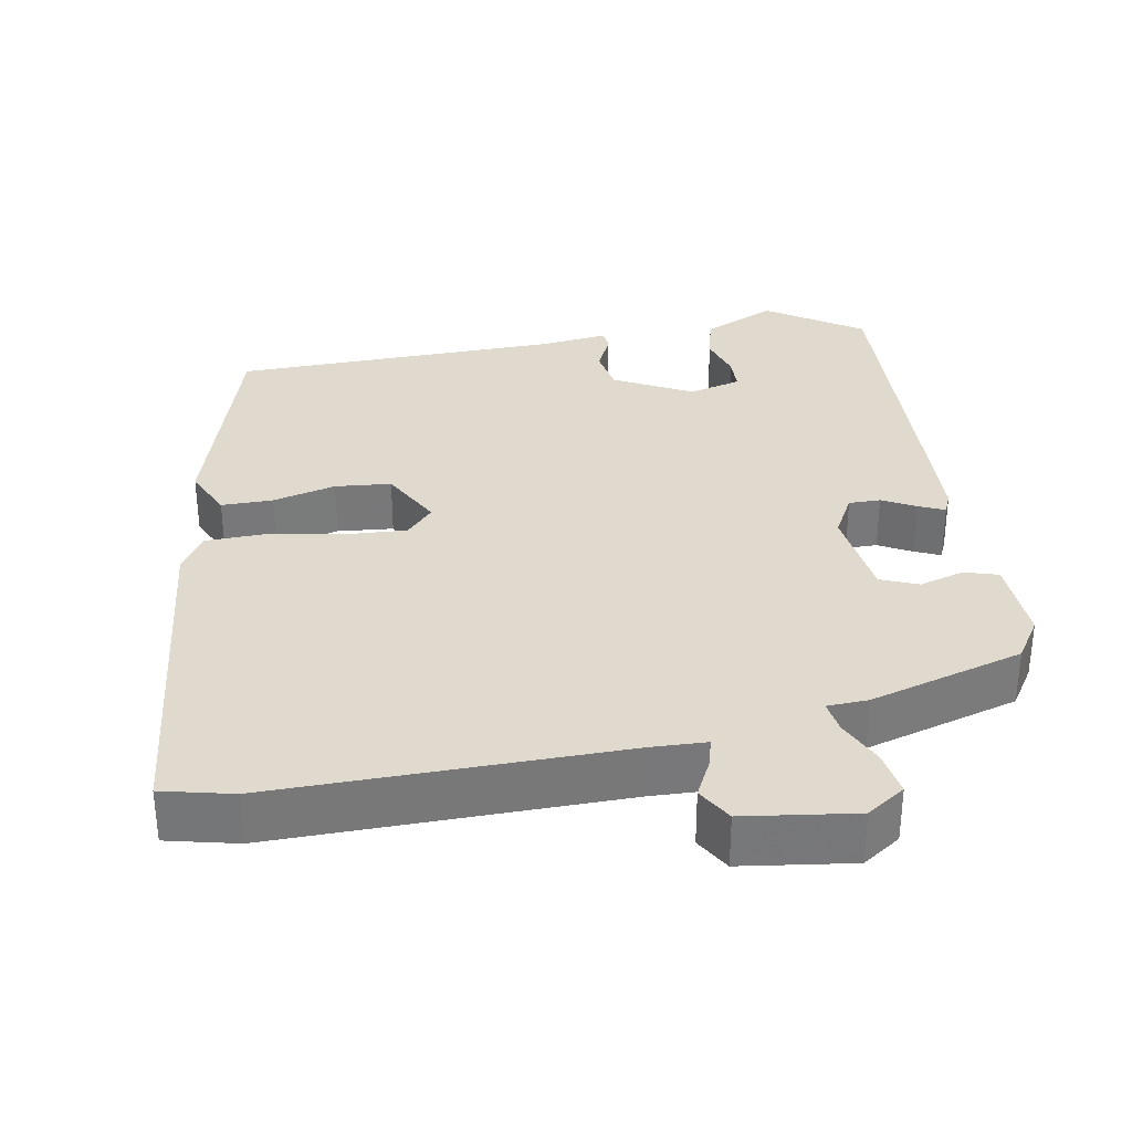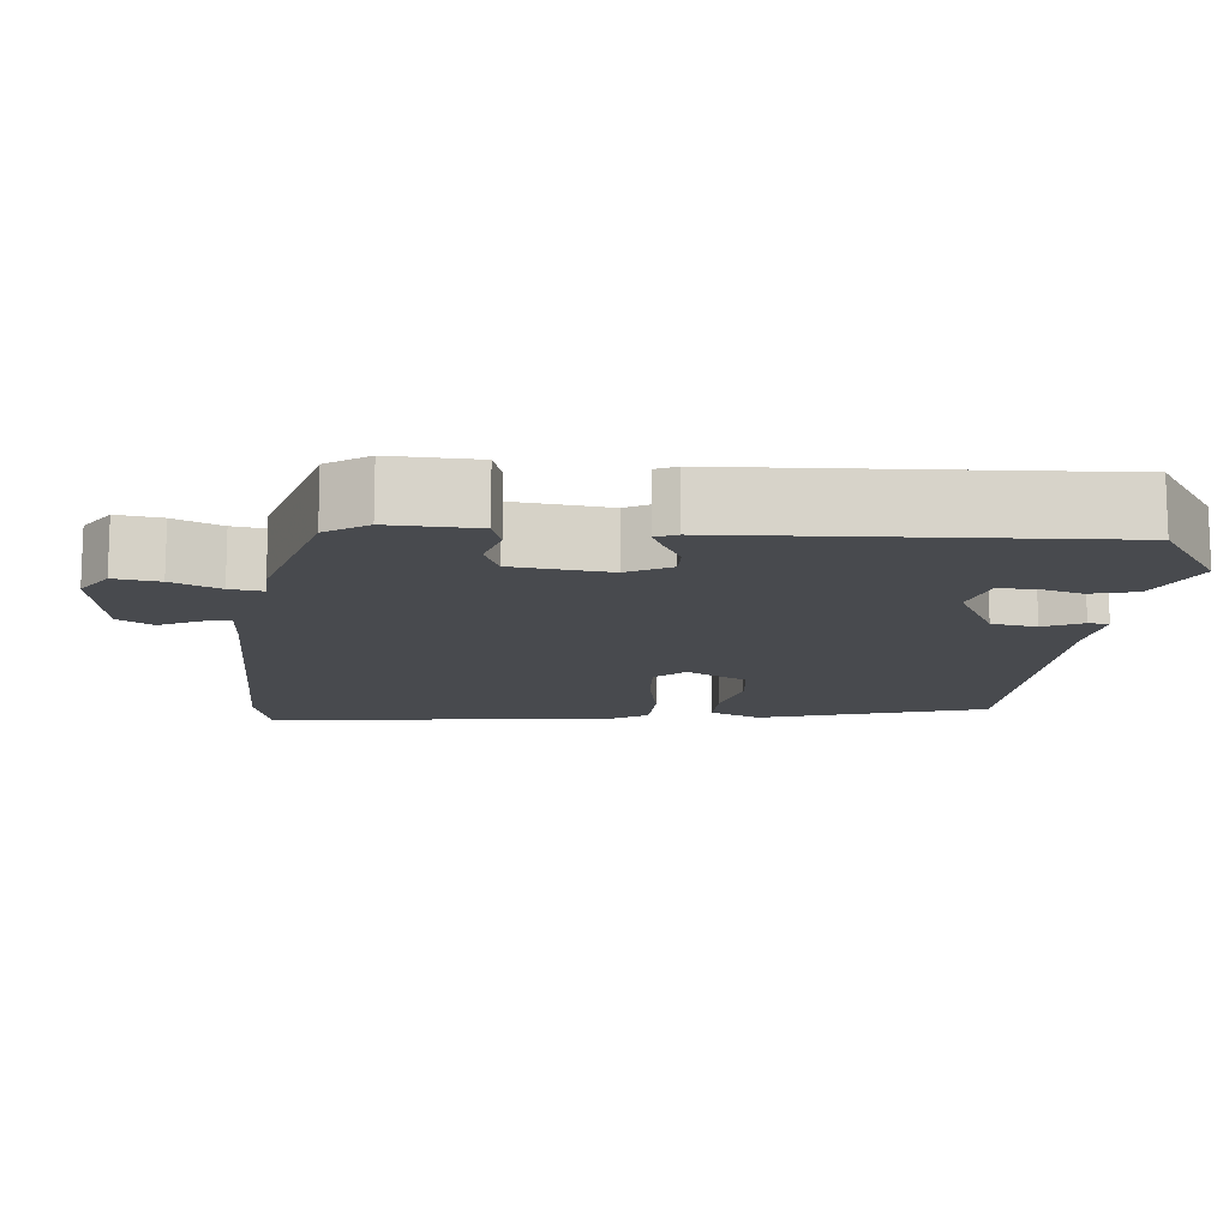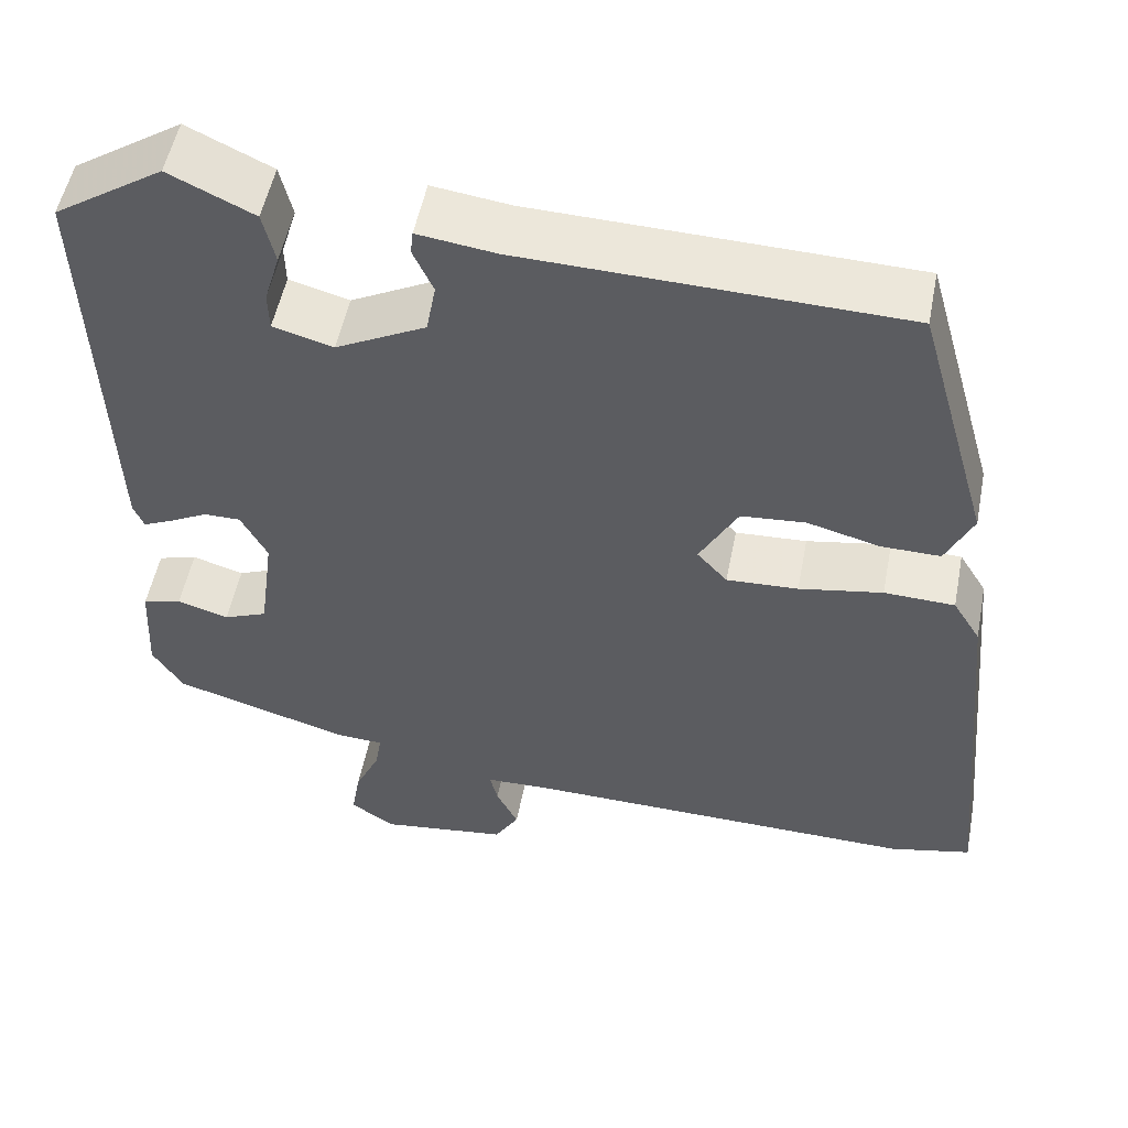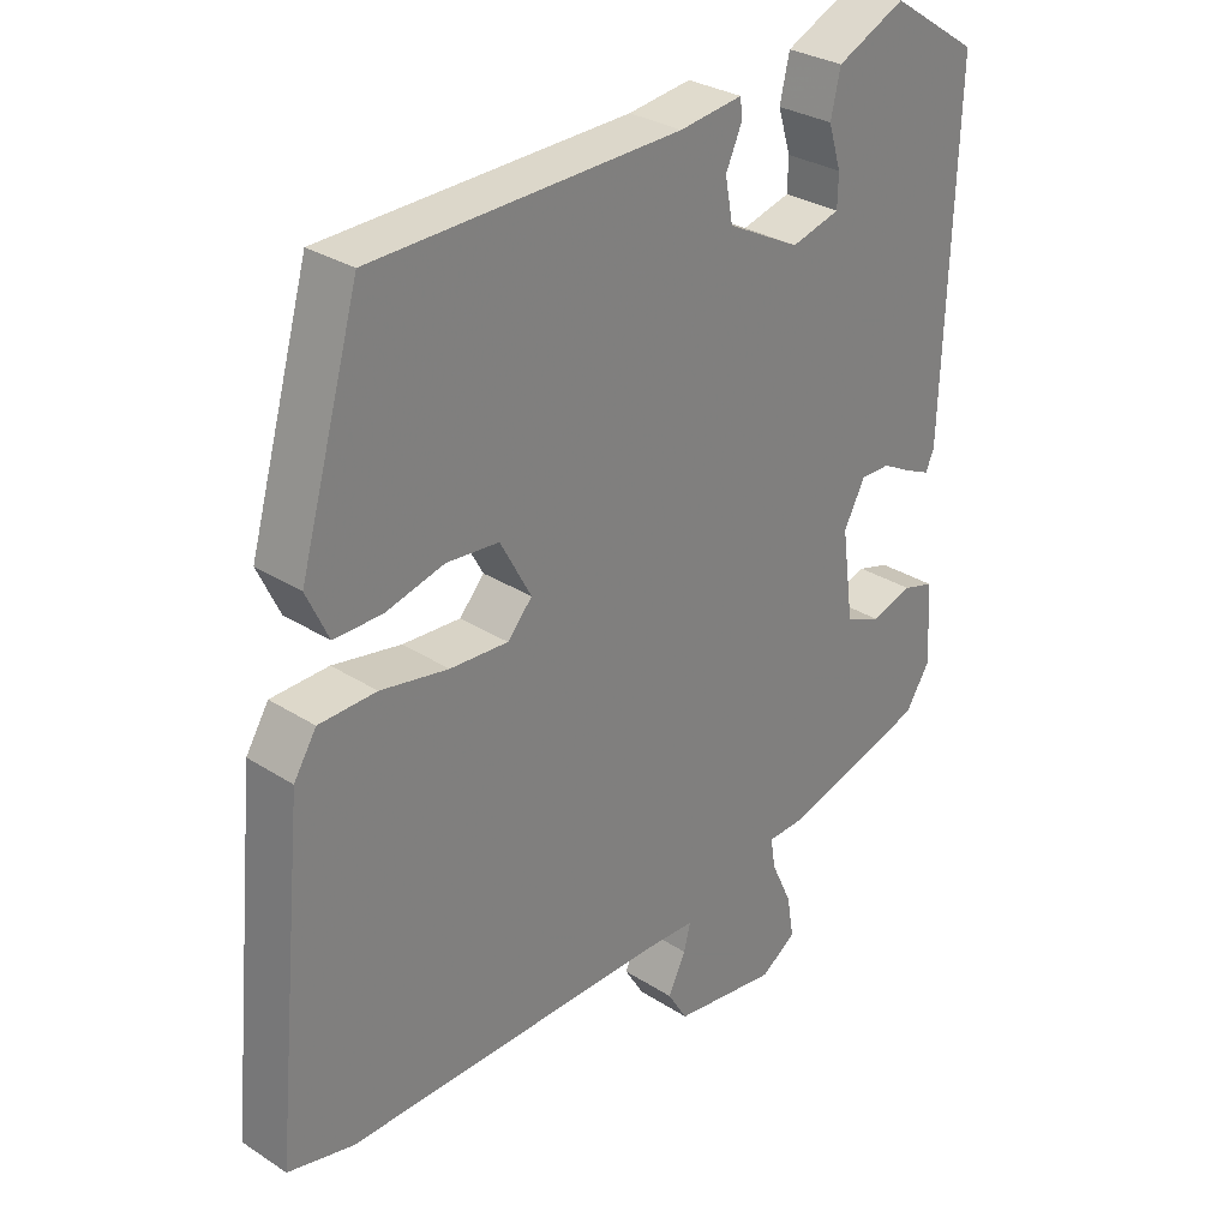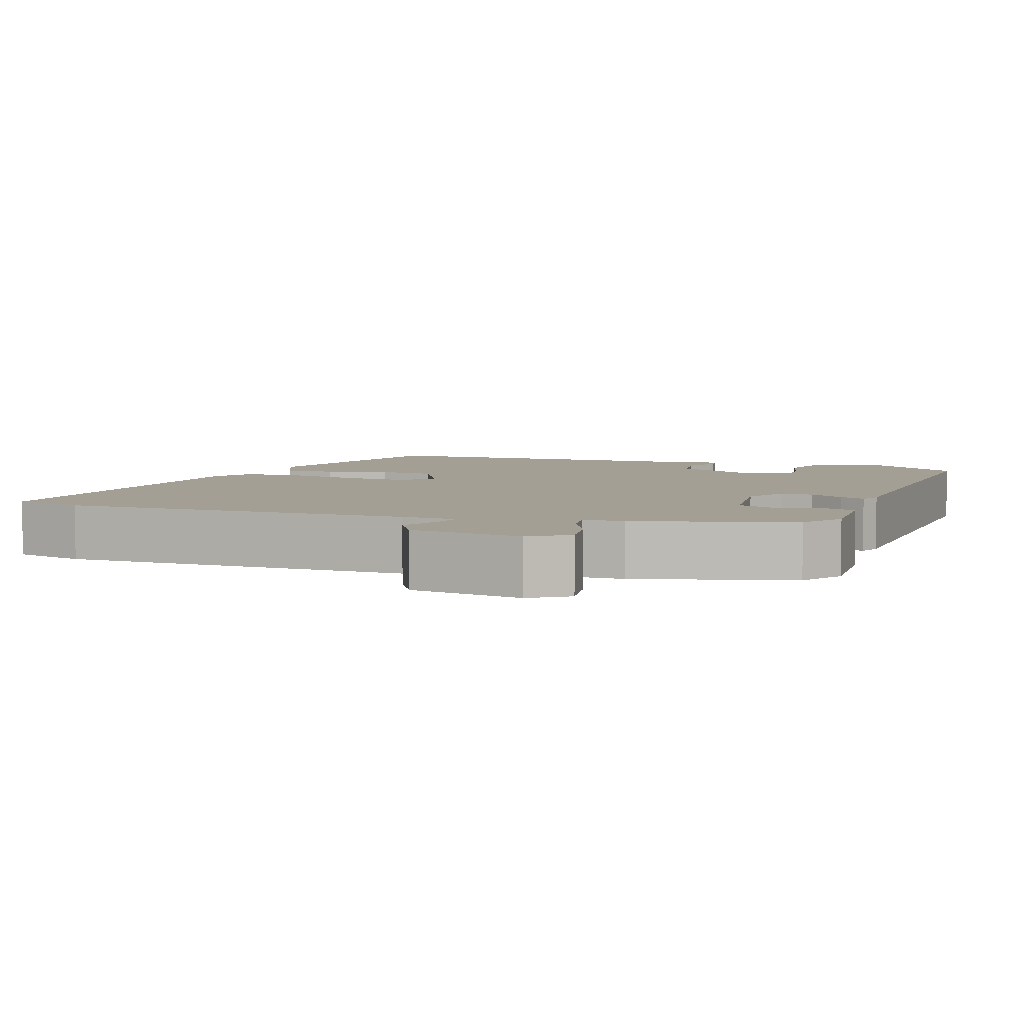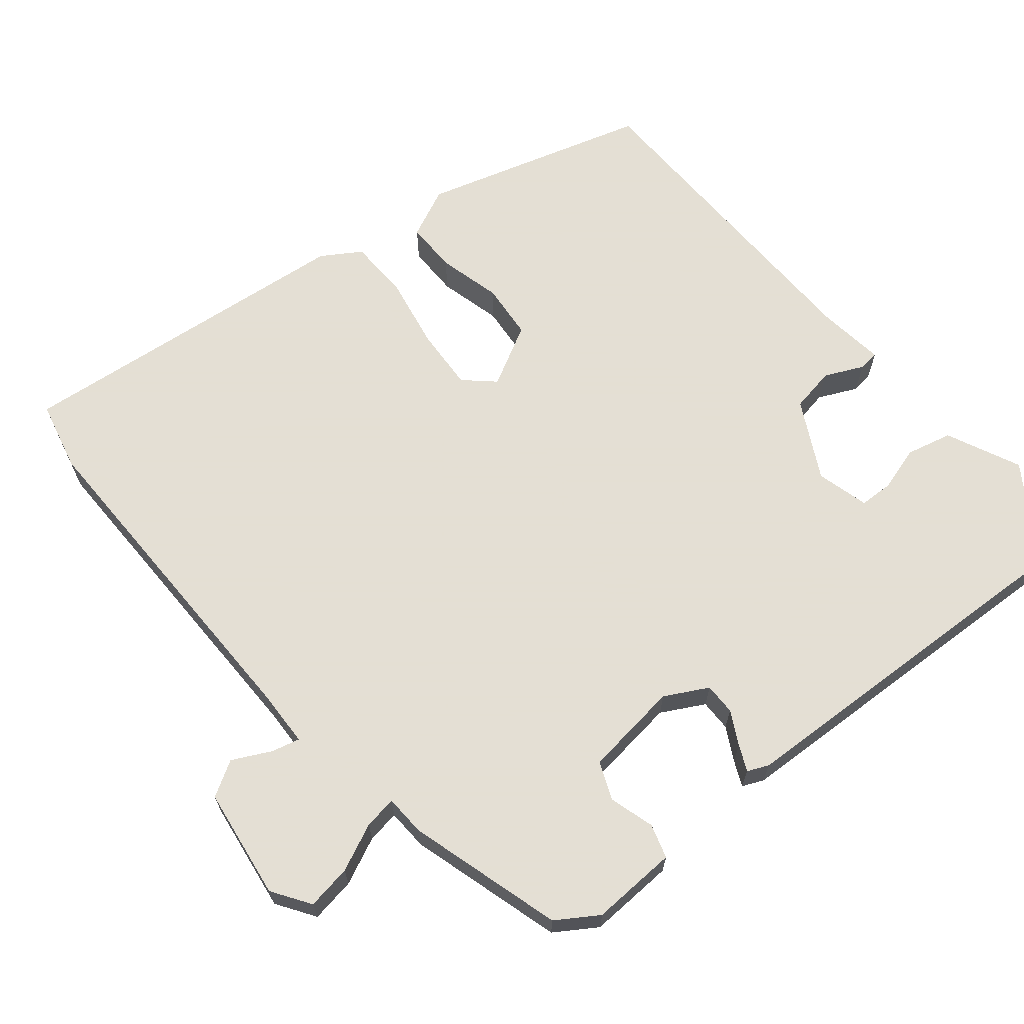
<metadata>
{"format":"obj","ext":"obj","renderer":"f3d","projection":"perspective","resolution":1024,"background":"white","views":[{"elev":32.9,"azim":170.5,"up":"+Y"},{"elev":-12.8,"azim":-94.5,"up":"+Y"},{"elev":52.5,"azim":11.0,"up":"+Z"},{"elev":29.9,"azim":133.2,"up":"+Z"},{"elev":5.6,"azim":-159.7,"up":"+Y"},{"elev":66.3,"azim":-128.9,"up":"+Y"}]}
</metadata>
<code>
v -0.465 0.07 -0.392
v -0.5 0.07 -0.337
v -0.494 0.07 -0.223
v -0.449 0.07 -0.21
v -0.39 0.07 -0.228
v -0.34 0.07 -0.208
v -0.323 0.07 -0.082
v -0.353 0.07 -0.025
v -0.395 0.07 -0.025
v -0.439 0.07 -0.048
v -0.473 0.07 -0.063
v -0.485 0.07 -0.035
v -0.502 0.07 0.451
v -0.377 0.07 0.533
v -0.28 0.07 0.487
v -0.266 0.07 0.427
v -0.284 0.07 0.368
v -0.283 0.07 0.323
v -0.214 0.07 0.304
v -0.111 0.07 0.357
v -0.1 0.07 0.416
v -0.123 0.07 0.467
v -0.12 0.07 0.494
v -0.031 0.07 0.482
v 0.404 0.07 0.469
v 0.489 0.07 0.171
v 0.458 0.07 0.105
v 0.39 0.07 0.106
v 0.307 0.07 0.128
v 0.233 0.07 0.122
v 0.189 0.07 0.042
v 0.224 0.07 0.003
v 0.306 0.07 0.007
v 0.402 0.07 0.024
v 0.483 0.07 0.021
v 0.515 0.07 -0.031
v 0.559 0.07 -0.487
v 0.466 0.07 -0.508
v 0.01 0.07 -0.499
v -0.063 0.07 -0.501
v -0.054 0.07 -0.538
v -0.029 0.07 -0.589
v -0.057 0.07 -0.635
v -0.204 0.07 -0.654
v -0.254 0.07 -0.62
v -0.244 0.07 -0.561
v -0.215 0.07 -0.499
v -0.208 0.07 -0.456
v -0.262 0.07 -0.453
v -0.465 0 -0.392
v -0.5 0 -0.337
v -0.494 0 -0.223
v -0.449 0 -0.21
v -0.39 0 -0.228
v -0.34 0 -0.208
v -0.323 0 -0.082
v -0.353 0 -0.025
v -0.395 0 -0.025
v -0.439 0 -0.048
v -0.473 0 -0.063
v -0.485 0 -0.035
v -0.502 0 0.451
v -0.377 0 0.533
v -0.28 0 0.487
v -0.266 0 0.427
v -0.284 0 0.368
v -0.283 0 0.323
v -0.214 0 0.304
v -0.111 0 0.357
v -0.1 0 0.416
v -0.123 0 0.467
v -0.12 0 0.494
v -0.031 0 0.482
v 0.404 0 0.469
v 0.489 0 0.171
v 0.458 0 0.105
v 0.39 0 0.106
v 0.307 0 0.128
v 0.233 0 0.122
v 0.189 0 0.042
v 0.224 0 0.003
v 0.306 0 0.007
v 0.402 0 0.024
v 0.483 0 0.021
v 0.515 0 -0.031
v 0.559 0 -0.487
v 0.466 0 -0.508
v 0.01 0 -0.499
v -0.063 0 -0.501
v -0.054 0 -0.538
v -0.029 0 -0.589
v -0.057 0 -0.635
v -0.204 0 -0.654
v -0.254 0 -0.62
v -0.244 0 -0.561
v -0.215 0 -0.499
v -0.208 0 -0.456
v -0.262 0 -0.453
f 48 49 1 2
f 44 45 46 47
f 44 47 48
f 41 42 43 44
f 40 41 44 48
f 39 40 48 2
f 33 34 35 36
f 32 33 36 37
f 31 32 37 38
f 26 27 28 29
f 24 25 26 29
f 24 29 30
f 21 22 23 24
f 20 21 24 30
f 19 20 30 31
f 14 15 16 17
f 14 17 18
f 13 14 18
f 12 13 18
f 9 10 11 12
f 9 12 18 19
f 2 3 4 5
f 2 5 6
f 39 2 6
f 38 39 6 7
f 31 38 7 8
f 8 9 19 31
f 51 50 98 97
f 96 95 94 93
f 97 96 93
f 93 92 91 90
f 97 93 90 89
f 51 97 89 88
f 85 84 83 82
f 86 85 82 81
f 87 86 81 80
f 78 77 76 75
f 78 75 74 73
f 79 78 73
f 73 72 71 70
f 79 73 70 69
f 80 79 69 68
f 66 65 64 63
f 67 66 63
f 67 63 62
f 67 62 61
f 61 60 59 58
f 68 67 61 58
f 54 53 52 51
f 55 54 51
f 55 51 88
f 56 55 88 87
f 57 56 87 80
f 80 68 58 57
f 1 50 51 2
f 2 51 52 3
f 3 52 53 4
f 4 53 54 5
f 5 54 55 6
f 6 55 56 7
f 7 56 57 8
f 8 57 58 9
f 9 58 59 10
f 10 59 60 11
f 11 60 61 12
f 12 61 62 13
f 13 62 63 14
f 14 63 64 15
f 15 64 65 16
f 16 65 66 17
f 17 66 67 18
f 18 67 68 19
f 19 68 69 20
f 20 69 70 21
f 21 70 71 22
f 22 71 72 23
f 23 72 73 24
f 24 73 74 25
f 25 74 75 26
f 26 75 76 27
f 27 76 77 28
f 28 77 78 29
f 29 78 79 30
f 30 79 80 31
f 31 80 81 32
f 32 81 82 33
f 33 82 83 34
f 34 83 84 35
f 35 84 85 36
f 36 85 86 37
f 37 86 87 38
f 38 87 88 39
f 39 88 89 40
f 40 89 90 41
f 41 90 91 42
f 42 91 92 43
f 43 92 93 44
f 44 93 94 45
f 45 94 95 46
f 46 95 96 47
f 47 96 97 48
f 48 97 98 49
f 49 98 50 1

</code>
